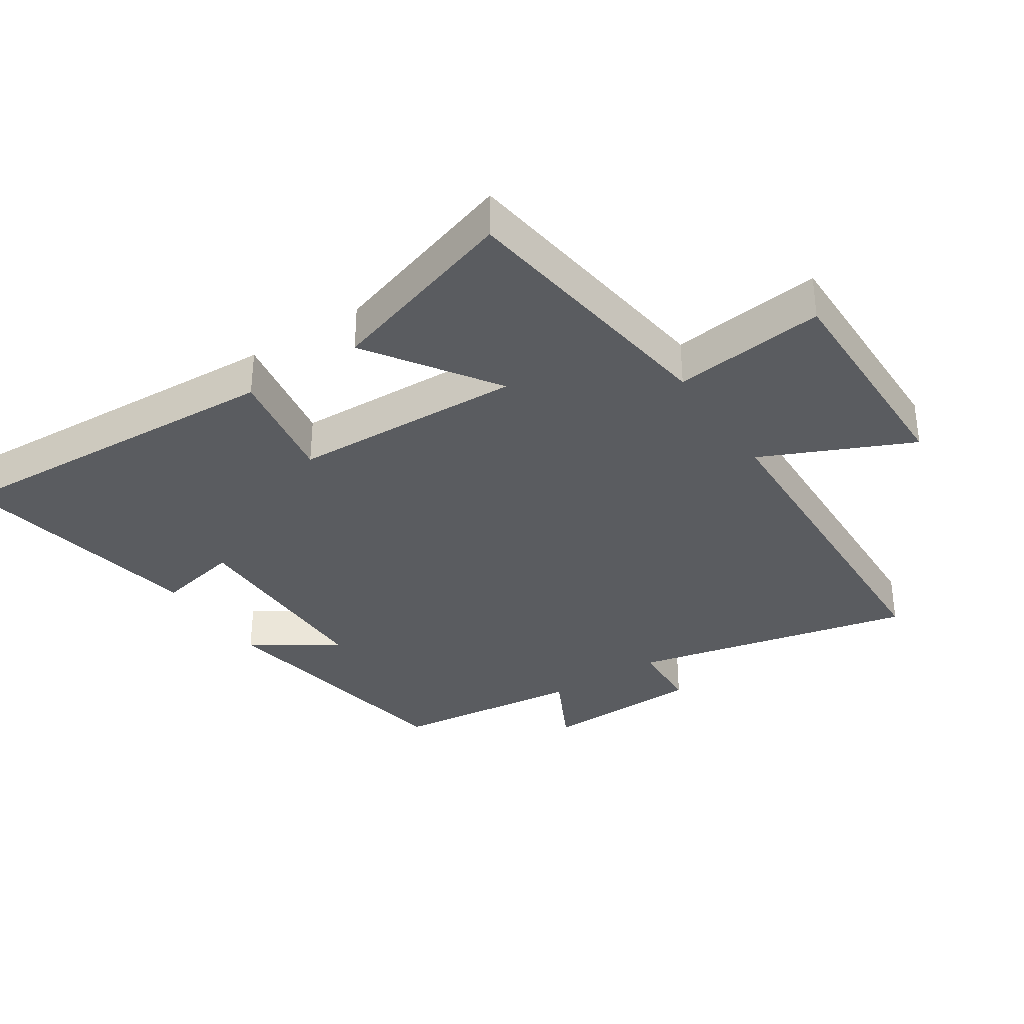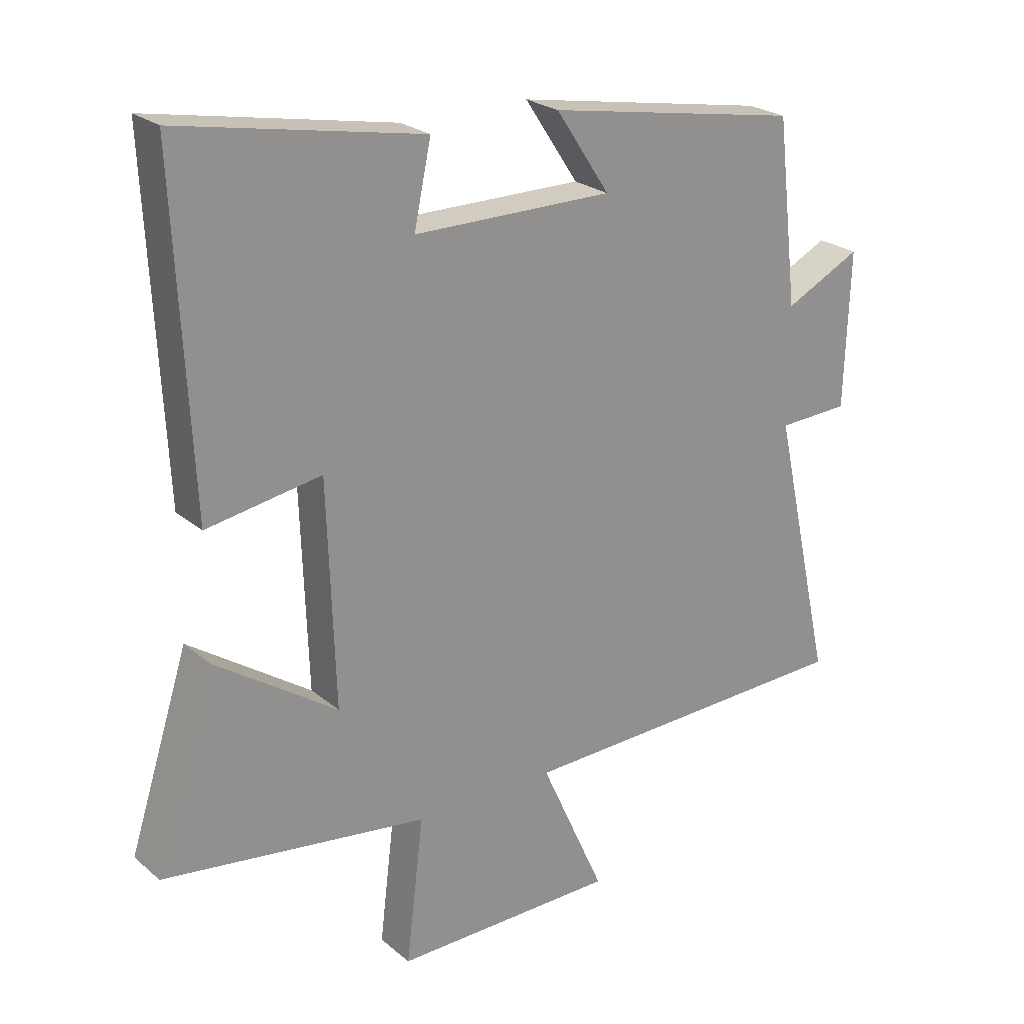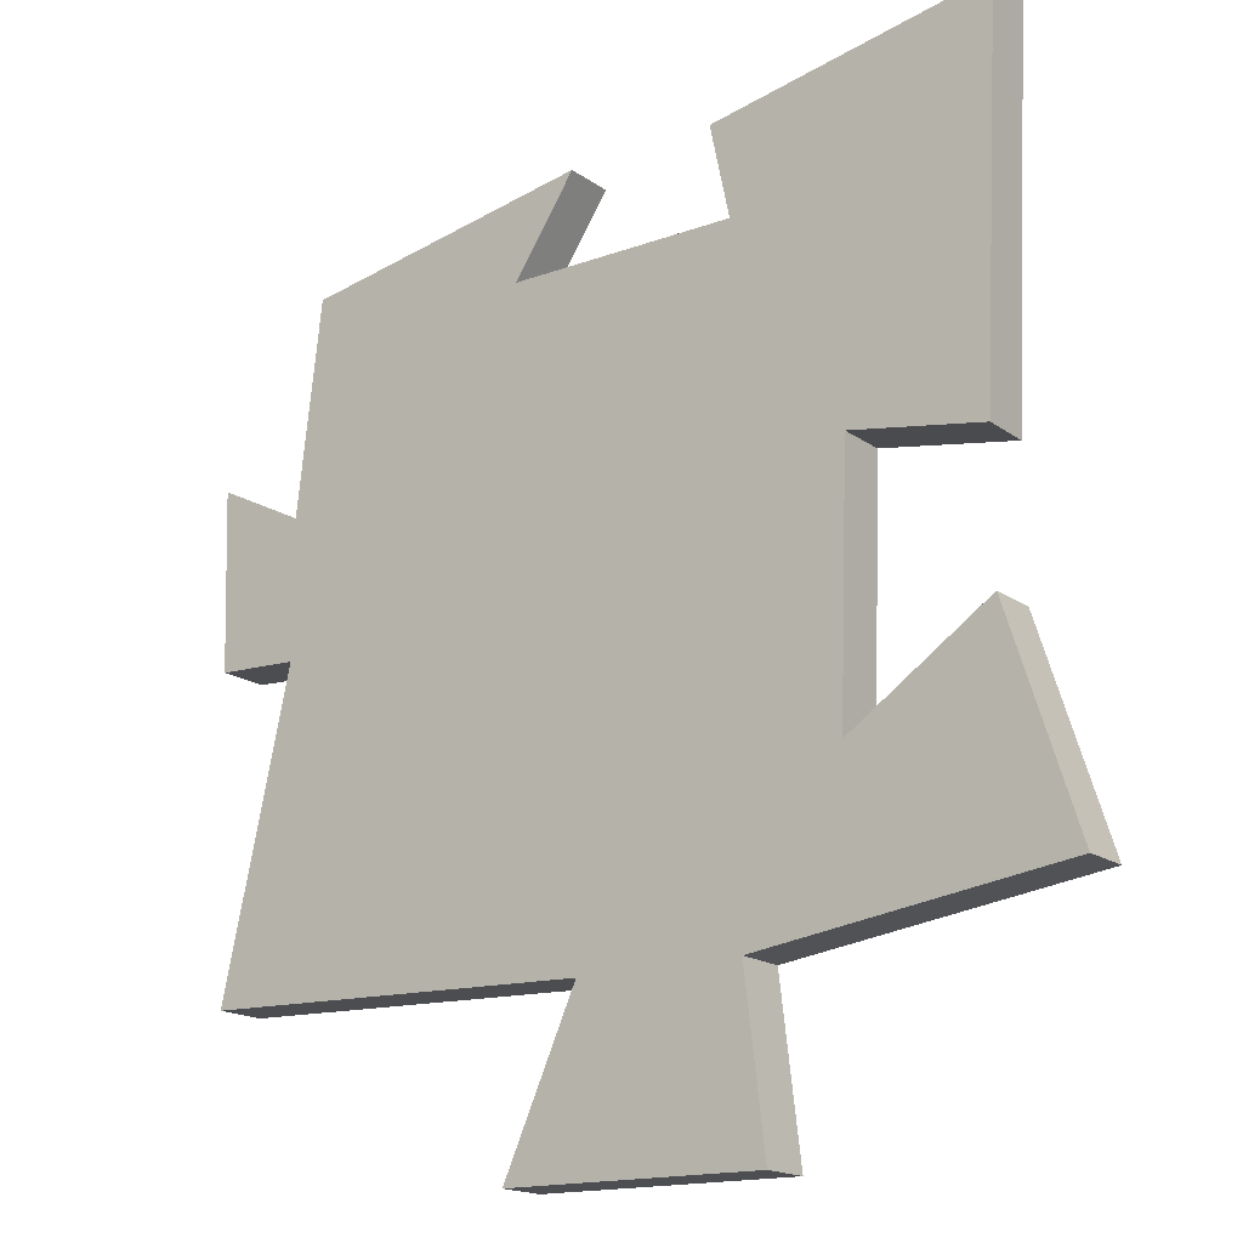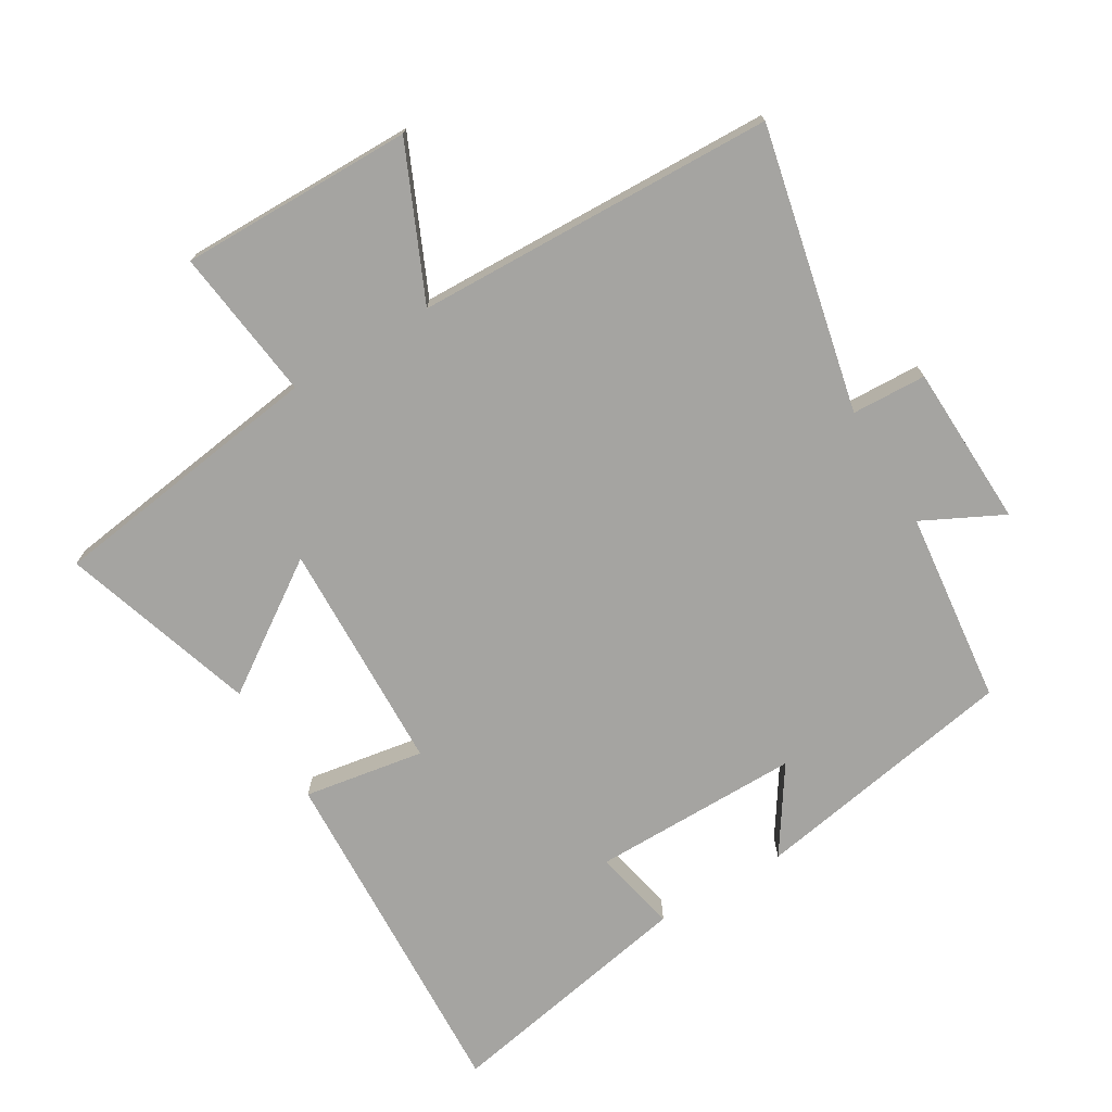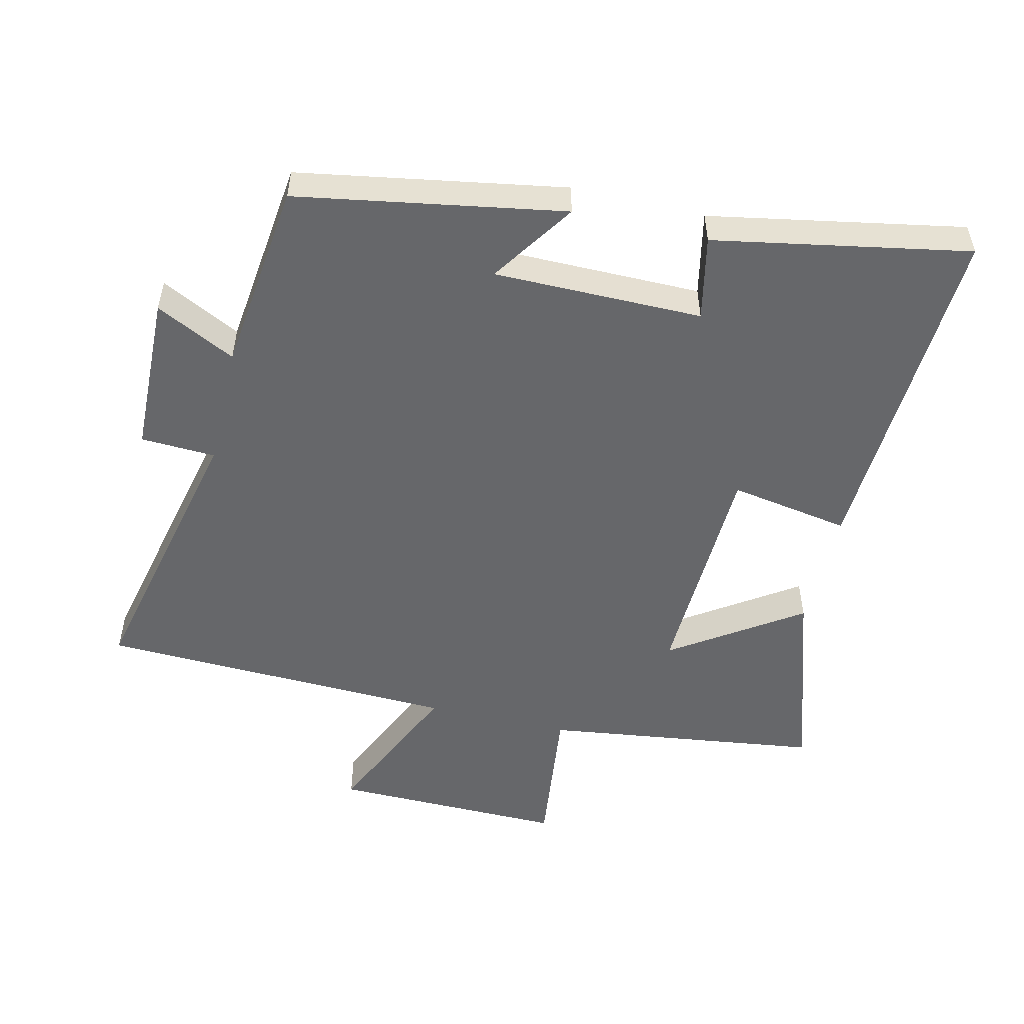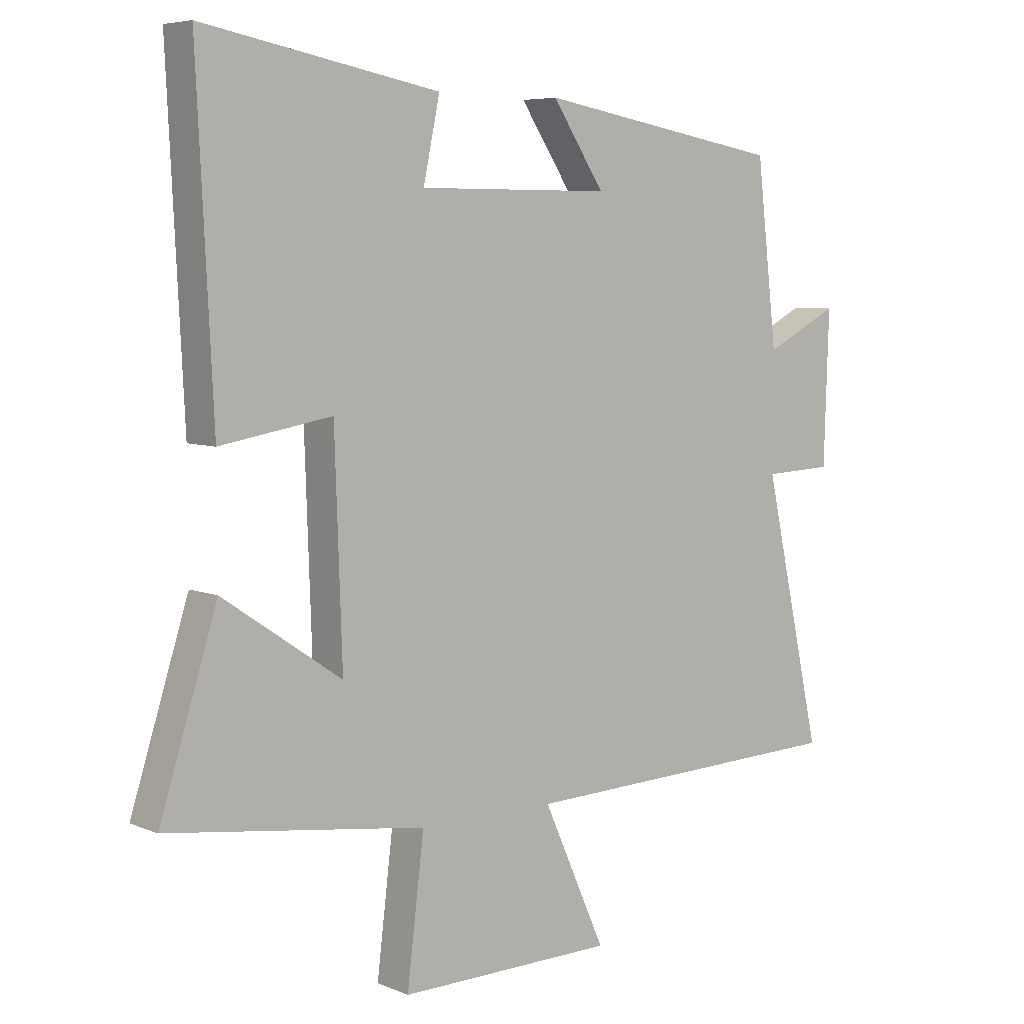
<metadata>
{"format":"obj","ext":"obj","renderer":"f3d","projection":"perspective","resolution":1024,"background":"white","views":[{"elev":-34.4,"azim":123.3,"up":"+Y"},{"elev":23.9,"azim":143.7,"up":"+Z"},{"elev":-17.3,"azim":36.0,"up":"+Z"},{"elev":-73.2,"azim":-149.0,"up":"+Y"},{"elev":-52.1,"azim":-13.4,"up":"+Y"},{"elev":6.2,"azim":140.6,"up":"+Z"}]}
</metadata>
<code>
v -0.596 0.07 -0.482
v -0.5 0.07 -0.052
v -0.613 0.07 -0.047
v -0.621 0.07 0.199
v -0.5 0.07 0.138
v -0.466 0.07 0.43
v -0.063 0.07 0.5
v -0.148 0.07 0.372
v 0.168 0.07 0.372
v 0.141 0.07 0.5
v 0.526 0.07 0.572
v 0.5 0.07 0.042
v 0.318 0.07 0.073
v 0.306 0.07 -0.279
v 0.5 0.07 -0.148
v 0.594 0.07 -0.443
v 0.173 0.07 -0.5
v 0.201 0.07 -0.731
v -0.153 0.07 -0.727
v -0.051 0.07 -0.5
v -0.596 0 -0.482
v -0.5 0 -0.052
v -0.613 0 -0.047
v -0.621 0 0.199
v -0.5 0 0.138
v -0.466 0 0.43
v -0.063 0 0.5
v -0.148 0 0.372
v 0.168 0 0.372
v 0.141 0 0.5
v 0.526 0 0.572
v 0.5 0 0.042
v 0.318 0 0.073
v 0.306 0 -0.279
v 0.5 0 -0.148
v 0.594 0 -0.443
v 0.173 0 -0.5
v 0.201 0 -0.731
v -0.153 0 -0.727
v -0.051 0 -0.5
f 17 18 19 20
f 17 20 1 2
f 14 15 16 17
f 13 14 17 2
f 11 12 13
f 10 11 13
f 9 10 13
f 13 2 3
f 9 13 3
f 8 9 3
f 5 6 7 8
f 5 8 3
f 3 4 5
f 40 39 38 37
f 22 21 40 37
f 37 36 35 34
f 22 37 34 33
f 33 32 31
f 33 31 30
f 33 30 29
f 23 22 33
f 23 33 29
f 23 29 28
f 28 27 26 25
f 23 28 25
f 25 24 23
f 1 21 22 2
f 2 22 23 3
f 3 23 24 4
f 4 24 25 5
f 5 25 26 6
f 6 26 27 7
f 7 27 28 8
f 8 28 29 9
f 9 29 30 10
f 10 30 31 11
f 11 31 32 12
f 12 32 33 13
f 13 33 34 14
f 14 34 35 15
f 15 35 36 16
f 16 36 37 17
f 17 37 38 18
f 18 38 39 19
f 19 39 40 20
f 20 40 21 1

</code>
